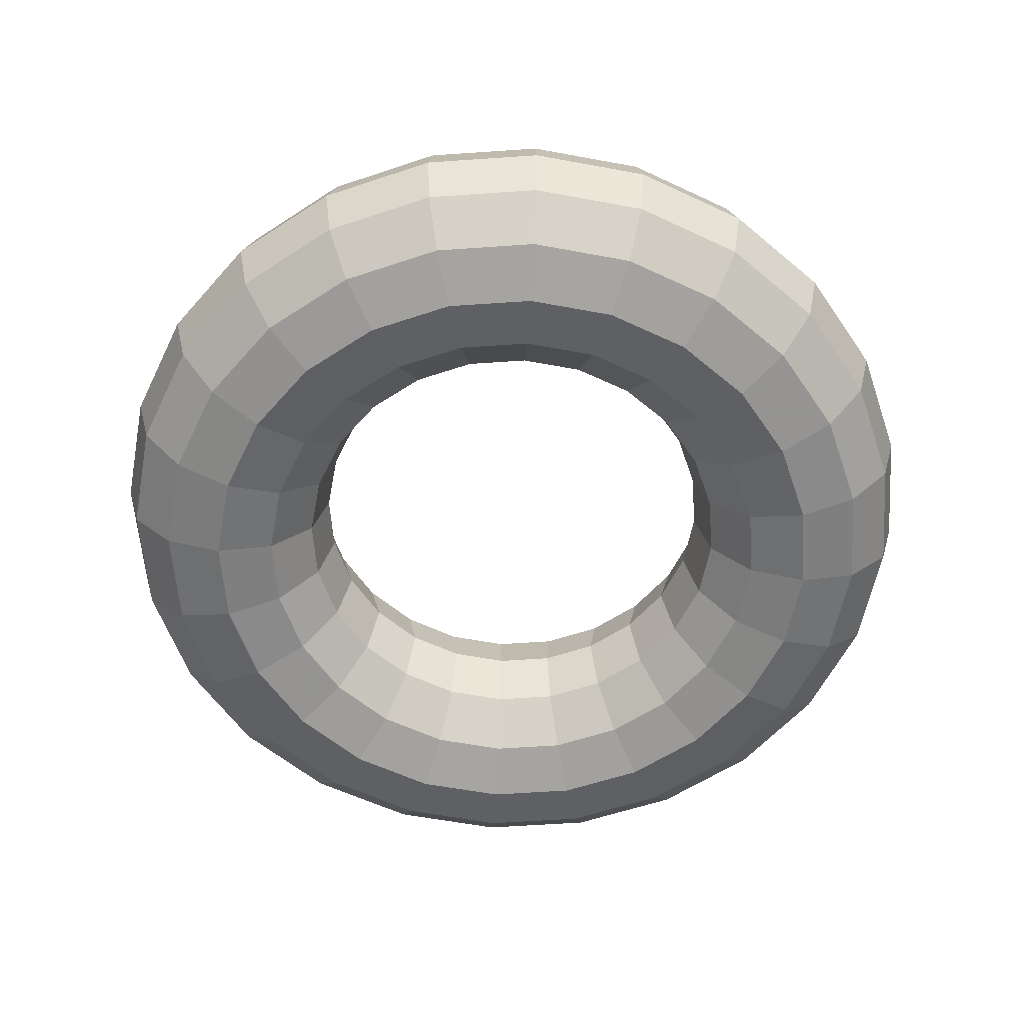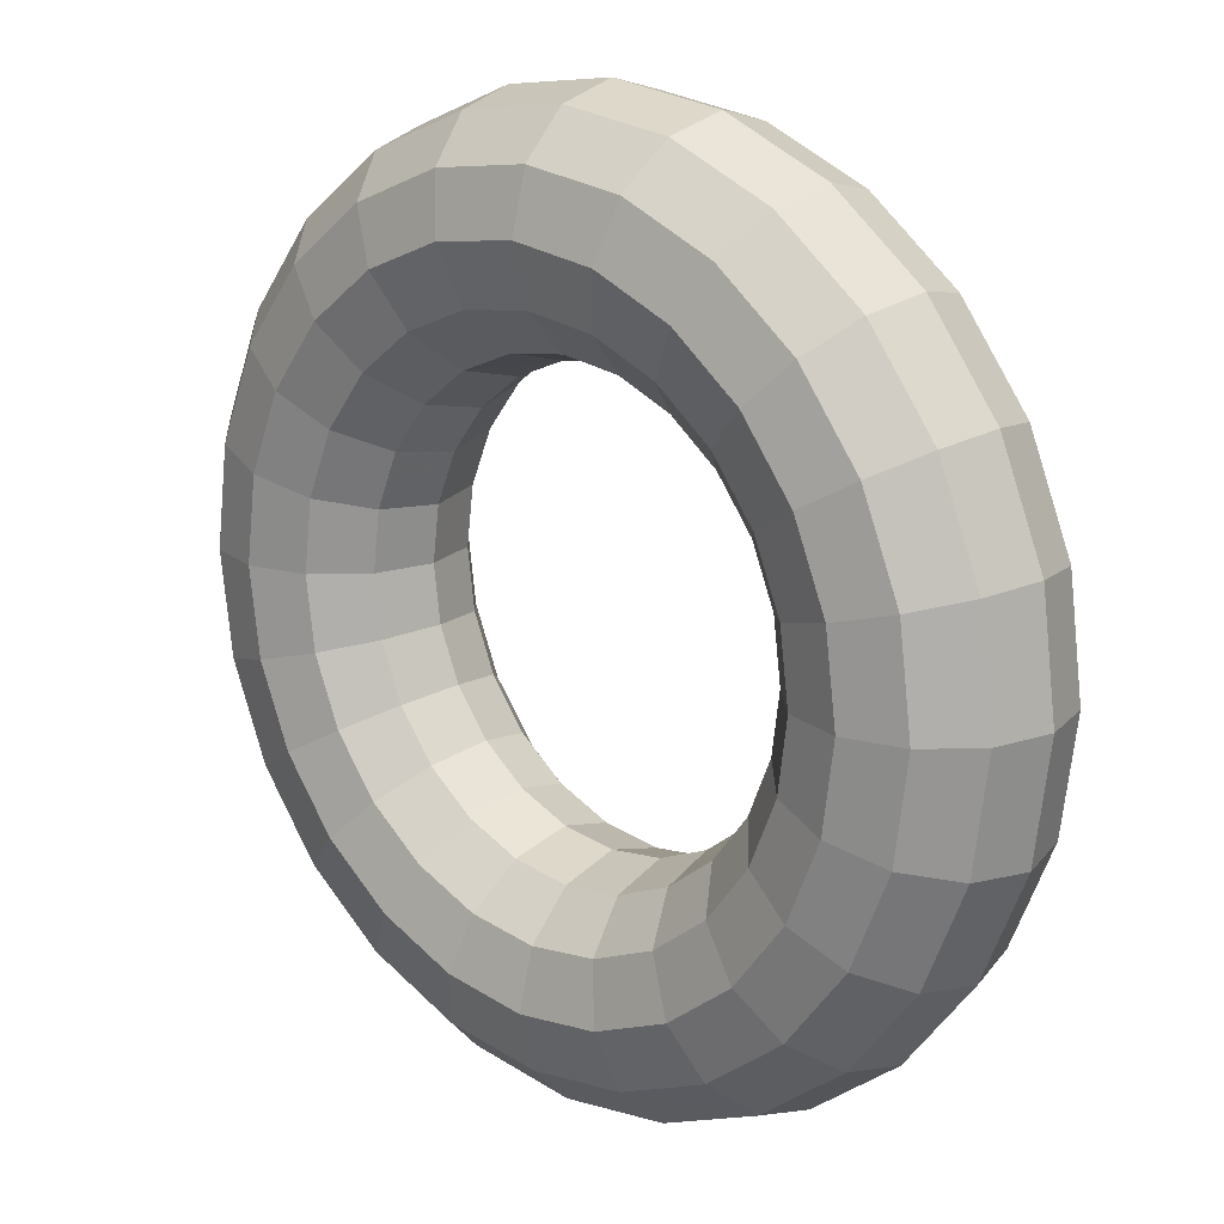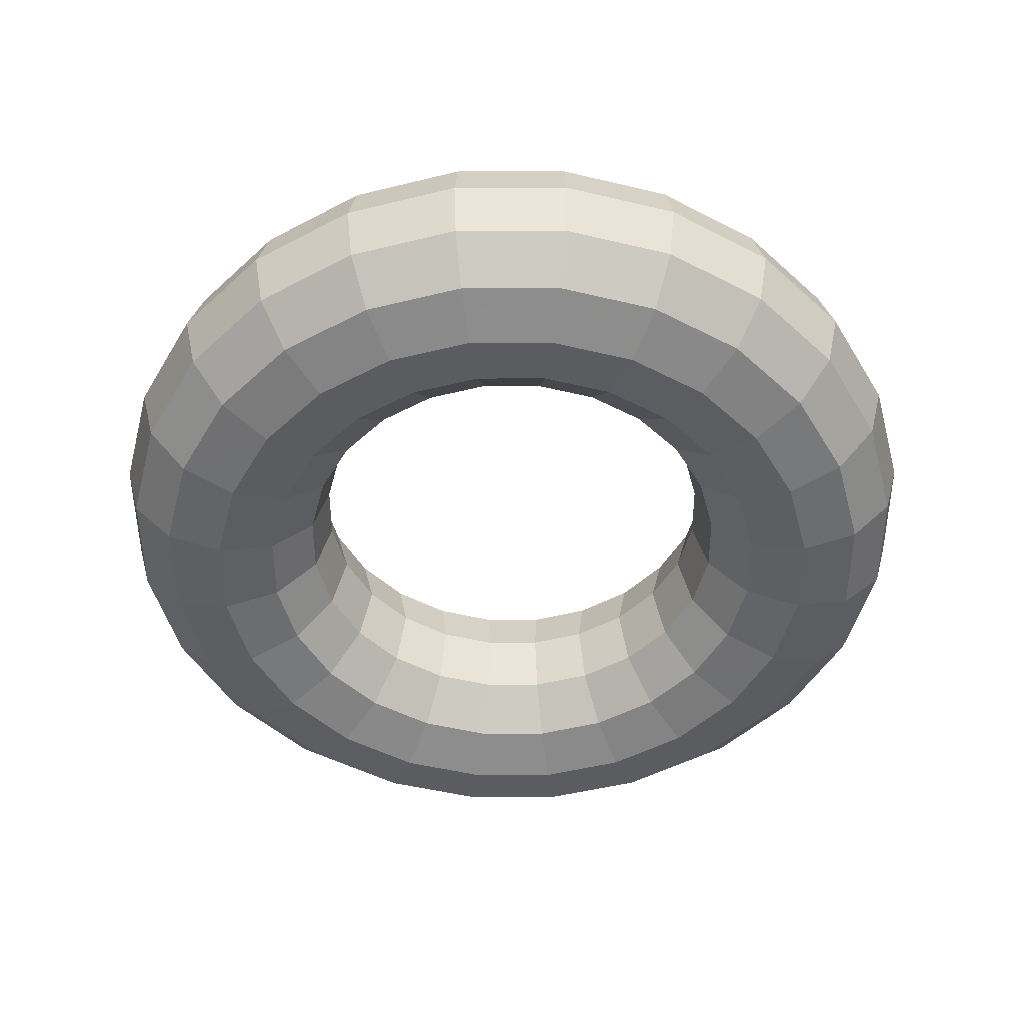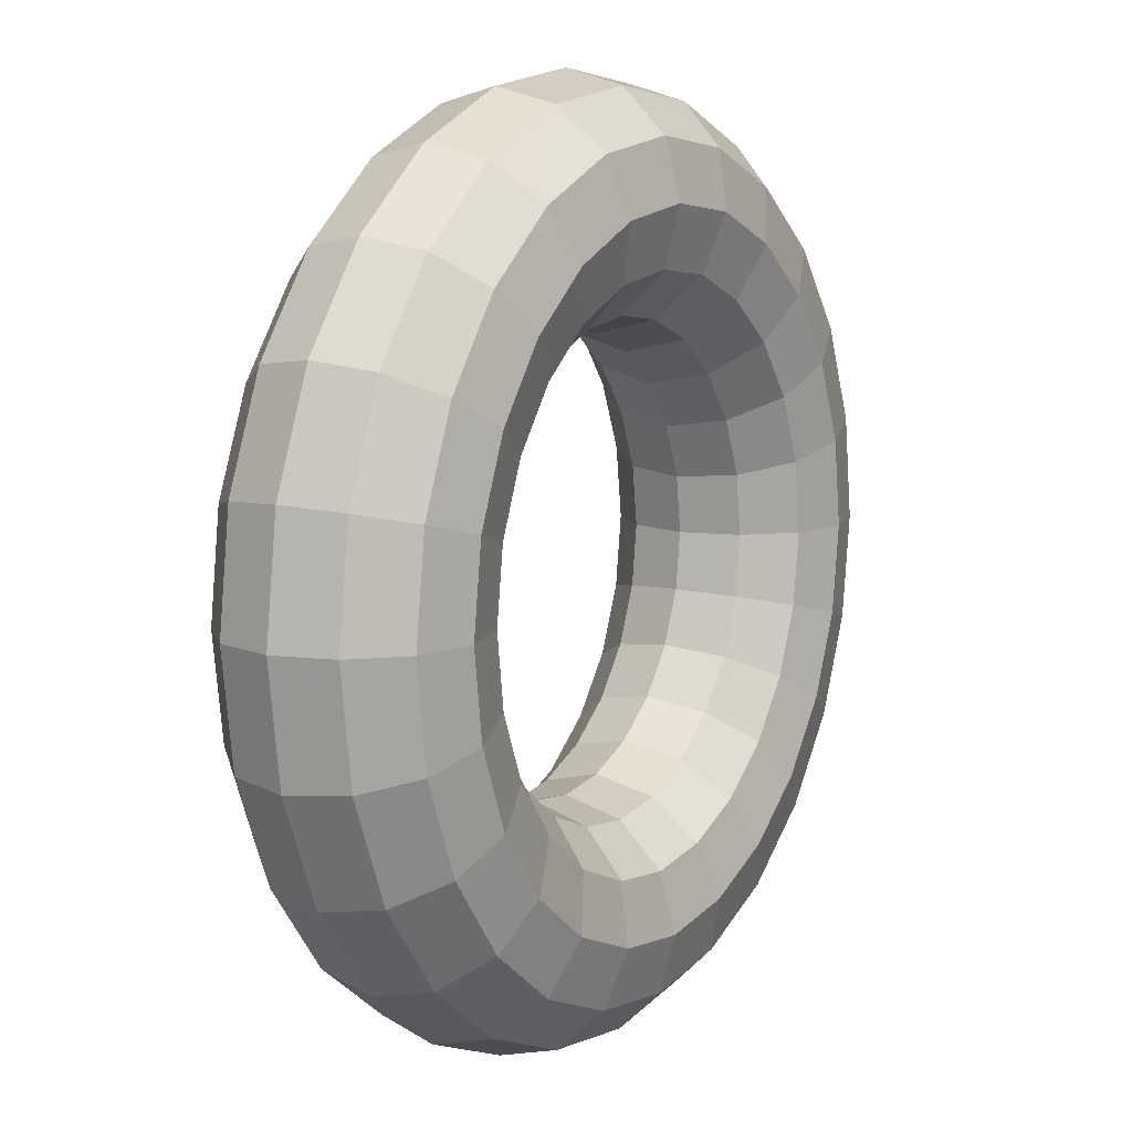
<metadata>
{"format":"obj","ext":"obj","renderer":"f3d","projection":"perspective","resolution":1024,"background":"white","views":[{"elev":-58.5,"azim":41.6,"up":"+Z"},{"elev":17.4,"azim":-137.5,"up":"+Y"},{"elev":-49.6,"azim":7.7,"up":"+Z"},{"elev":10.4,"azim":-58.8,"up":"+Y"}]}
</metadata>
<code>
g Torus.003
v 0.006797 0 0
v 0.006561 0 0.000881
v 0.005916 0 0.001526
v 0.005035 0 0.001762
v 0.004154 0 0.001526
v 0.003509 0 0.000881
v 0.003273 0 0
v 0.003509 0 -0.000881
v 0.004154 0 -0.001526
v 0.005035 0 -0.001762
v 0.005916 0 -0.001526
v 0.006561 0 -0.000881
v 0.006565 0.001759 0
v 0.006337 0.001698 0.000881
v 0.005714 0.001531 0.001526
v 0.004863 0.001303 0.001762
v 0.004012 0.001075 0.001526
v 0.003389 0.000908 0.000881
v 0.003161 0.000847 0
v 0.003389 0.000908 -0.000881
v 0.004012 0.001075 -0.001526
v 0.004863 0.001303 -0.001762
v 0.005714 0.001531 -0.001526
v 0.006337 0.001698 -0.000881
v 0.005886 0.003399 0
v 0.005682 0.003281 0.000881
v 0.005123 0.002958 0.001526
v 0.00436 0.002517 0.001762
v 0.003597 0.002077 0.001526
v 0.003039 0.001754 0.000881
v 0.002834 0.001636 0
v 0.003039 0.001754 -0.000881
v 0.003597 0.002077 -0.001526
v 0.00436 0.002517 -0.001762
v 0.005123 0.002958 -0.001526
v 0.005682 0.003281 -0.000881
v 0.004806 0.004806 0
v 0.004639 0.004639 0.000881
v 0.004183 0.004183 0.001526
v 0.00356 0.00356 0.001762
v 0.002937 0.002937 0.001526
v 0.002481 0.002481 0.000881
v 0.002314 0.002314 0
v 0.002481 0.002481 -0.000881
v 0.002937 0.002937 -0.001526
v 0.00356 0.00356 -0.001762
v 0.004183 0.004183 -0.001526
v 0.004639 0.004639 -0.000881
v 0.003399 0.005886 0
v 0.003281 0.005682 0.000881
v 0.002958 0.005123 0.001526
v 0.002517 0.00436 0.001762
v 0.002077 0.003597 0.001526
v 0.001754 0.003039 0.000881
v 0.001636 0.002834 0
v 0.001754 0.003039 -0.000881
v 0.002077 0.003597 -0.001526
v 0.002517 0.00436 -0.001762
v 0.002958 0.005123 -0.001526
v 0.003281 0.005682 -0.000881
v 0.001759 0.006565 0
v 0.001698 0.006337 0.000881
v 0.001531 0.005714 0.001526
v 0.001303 0.004863 0.001762
v 0.001075 0.004012 0.001526
v 0.000908 0.003389 0.000881
v 0.000847 0.003161 0
v 0.000908 0.003389 -0.000881
v 0.001075 0.004012 -0.001526
v 0.001303 0.004863 -0.001762
v 0.001531 0.005714 -0.001526
v 0.001698 0.006337 -0.000881
v 0 0.006797 0
v 0 0.006561 0.000881
v 0 0.005916 0.001526
v 0 0.005035 0.001762
v 0 0.004154 0.001526
v 0 0.003509 0.000881
v 0 0.003273 0
v 0 0.003509 -0.000881
v 0 0.004154 -0.001526
v 0 0.005035 -0.001762
v 0 0.005916 -0.001526
v 0 0.006561 -0.000881
v -0.001759 0.006565 0
v -0.001698 0.006337 0.000881
v -0.001531 0.005714 0.001526
v -0.001303 0.004863 0.001762
v -0.001075 0.004012 0.001526
v -0.000908 0.003389 0.000881
v -0.000847 0.003161 0
v -0.000908 0.003389 -0.000881
v -0.001075 0.004012 -0.001526
v -0.001303 0.004863 -0.001762
v -0.001531 0.005714 -0.001526
v -0.001698 0.006337 -0.000881
v -0.003399 0.005886 0
v -0.003281 0.005682 0.000881
v -0.002958 0.005123 0.001526
v -0.002517 0.00436 0.001762
v -0.002077 0.003597 0.001526
v -0.001754 0.003039 0.000881
v -0.001636 0.002834 0
v -0.001754 0.003039 -0.000881
v -0.002077 0.003597 -0.001526
v -0.002517 0.00436 -0.001762
v -0.002958 0.005123 -0.001526
v -0.003281 0.005682 -0.000881
v -0.004806 0.004806 0
v -0.004639 0.004639 0.000881
v -0.004183 0.004183 0.001526
v -0.00356 0.00356 0.001762
v -0.002937 0.002937 0.001526
v -0.002481 0.002481 0.000881
v -0.002314 0.002314 0
v -0.002481 0.002481 -0.000881
v -0.002937 0.002937 -0.001526
v -0.00356 0.00356 -0.001762
v -0.004183 0.004183 -0.001526
v -0.004639 0.004639 -0.000881
v -0.005886 0.003399 0
v -0.005682 0.003281 0.000881
v -0.005123 0.002958 0.001526
v -0.00436 0.002517 0.001762
v -0.003597 0.002077 0.001526
v -0.003039 0.001754 0.000881
v -0.002834 0.001636 0
v -0.003039 0.001754 -0.000881
v -0.003597 0.002077 -0.001526
v -0.00436 0.002517 -0.001762
v -0.005123 0.002958 -0.001526
v -0.005682 0.003281 -0.000881
v -0.006565 0.001759 0
v -0.006337 0.001698 0.000881
v -0.005714 0.001531 0.001526
v -0.004863 0.001303 0.001762
v -0.004012 0.001075 0.001526
v -0.003389 0.000908 0.000881
v -0.003161 0.000847 0
v -0.003389 0.000908 -0.000881
v -0.004012 0.001075 -0.001526
v -0.004863 0.001303 -0.001762
v -0.005714 0.001531 -0.001526
v -0.006337 0.001698 -0.000881
v -0.006797 0 0
v -0.006561 0 0.000881
v -0.005916 0 0.001526
v -0.005035 0 0.001762
v -0.004154 0 0.001526
v -0.003509 0 0.000881
v -0.003273 0 0
v -0.003509 0 -0.000881
v -0.004154 0 -0.001526
v -0.005035 0 -0.001762
v -0.005916 0 -0.001526
v -0.006561 0 -0.000881
v -0.006565 -0.001759 0
v -0.006337 -0.001698 0.000881
v -0.005714 -0.001531 0.001526
v -0.004863 -0.001303 0.001762
v -0.004012 -0.001075 0.001526
v -0.003389 -0.000908 0.000881
v -0.003161 -0.000847 0
v -0.003389 -0.000908 -0.000881
v -0.004012 -0.001075 -0.001526
v -0.004863 -0.001303 -0.001762
v -0.005714 -0.001531 -0.001526
v -0.006337 -0.001698 -0.000881
v -0.005886 -0.003399 0
v -0.005682 -0.003281 0.000881
v -0.005123 -0.002958 0.001526
v -0.00436 -0.002517 0.001762
v -0.003597 -0.002077 0.001526
v -0.003039 -0.001754 0.000881
v -0.002834 -0.001636 0
v -0.003039 -0.001754 -0.000881
v -0.003597 -0.002077 -0.001526
v -0.00436 -0.002517 -0.001762
v -0.005123 -0.002958 -0.001526
v -0.005682 -0.003281 -0.000881
v -0.004806 -0.004806 0
v -0.004639 -0.004639 0.000881
v -0.004183 -0.004183 0.001526
v -0.00356 -0.00356 0.001762
v -0.002937 -0.002937 0.001526
v -0.002481 -0.002481 0.000881
v -0.002314 -0.002314 0
v -0.002481 -0.002481 -0.000881
v -0.002937 -0.002937 -0.001526
v -0.00356 -0.00356 -0.001762
v -0.004183 -0.004183 -0.001526
v -0.004639 -0.004639 -0.000881
v -0.003399 -0.005886 0
v -0.003281 -0.005682 0.000881
v -0.002958 -0.005123 0.001526
v -0.002517 -0.00436 0.001762
v -0.002077 -0.003597 0.001526
v -0.001754 -0.003039 0.000881
v -0.001636 -0.002834 0
v -0.001754 -0.003039 -0.000881
v -0.002077 -0.003597 -0.001526
v -0.002517 -0.00436 -0.001762
v -0.002958 -0.005123 -0.001526
v -0.003281 -0.005682 -0.000881
v -0.001759 -0.006565 0
v -0.001698 -0.006337 0.000881
v -0.001531 -0.005714 0.001526
v -0.001303 -0.004863 0.001762
v -0.001075 -0.004012 0.001526
v -0.000908 -0.003389 0.000881
v -0.000847 -0.003161 0
v -0.000908 -0.003389 -0.000881
v -0.001075 -0.004012 -0.001526
v -0.001303 -0.004863 -0.001762
v -0.001531 -0.005714 -0.001526
v -0.001698 -0.006337 -0.000881
v 0 -0.006797 0
v 0 -0.006561 0.000881
v 0 -0.005916 0.001526
v 0 -0.005035 0.001762
v 0 -0.004154 0.001526
v 0 -0.003509 0.000881
v 0 -0.003273 0
v 0 -0.003509 -0.000881
v 0 -0.004154 -0.001526
v 0 -0.005035 -0.001762
v 0 -0.005916 -0.001526
v 0 -0.006561 -0.000881
v 0.001759 -0.006565 0
v 0.001698 -0.006337 0.000881
v 0.001531 -0.005714 0.001526
v 0.001303 -0.004863 0.001762
v 0.001075 -0.004012 0.001526
v 0.000908 -0.003389 0.000881
v 0.000847 -0.003161 0
v 0.000908 -0.003389 -0.000881
v 0.001075 -0.004012 -0.001526
v 0.001303 -0.004863 -0.001762
v 0.001531 -0.005714 -0.001526
v 0.001698 -0.006337 -0.000881
v 0.003399 -0.005886 0
v 0.003281 -0.005682 0.000881
v 0.002958 -0.005123 0.001526
v 0.002517 -0.00436 0.001762
v 0.002077 -0.003597 0.001526
v 0.001754 -0.003039 0.000881
v 0.001636 -0.002834 0
v 0.001754 -0.003039 -0.000881
v 0.002077 -0.003597 -0.001526
v 0.002517 -0.00436 -0.001762
v 0.002958 -0.005123 -0.001526
v 0.003281 -0.005682 -0.000881
v 0.004806 -0.004806 0
v 0.004639 -0.004639 0.000881
v 0.004183 -0.004183 0.001526
v 0.00356 -0.00356 0.001762
v 0.002937 -0.002937 0.001526
v 0.002481 -0.002481 0.000881
v 0.002314 -0.002314 0
v 0.002481 -0.002481 -0.000881
v 0.002937 -0.002937 -0.001526
v 0.00356 -0.00356 -0.001762
v 0.004183 -0.004183 -0.001526
v 0.004639 -0.004639 -0.000881
v 0.005886 -0.003399 0
v 0.005682 -0.003281 0.000881
v 0.005123 -0.002958 0.001526
v 0.00436 -0.002517 0.001762
v 0.003597 -0.002077 0.001526
v 0.003039 -0.001754 0.000881
v 0.002834 -0.001636 0
v 0.003039 -0.001754 -0.000881
v 0.003597 -0.002077 -0.001526
v 0.00436 -0.002517 -0.001762
v 0.005123 -0.002958 -0.001526
v 0.005682 -0.003281 -0.000881
v 0.006565 -0.001759 0
v 0.006337 -0.001698 0.000881
v 0.005714 -0.001531 0.001526
v 0.004863 -0.001303 0.001762
v 0.004012 -0.001075 0.001526
v 0.003389 -0.000908 0.000881
v 0.003161 -0.000847 0
v 0.003389 -0.000908 -0.000881
v 0.004012 -0.001075 -0.001526
v 0.004863 -0.001303 -0.001762
v 0.005714 -0.001531 -0.001526
v 0.006337 -0.001698 -0.000881
f 13 14 2
f 14 15 3
f 3 15 16
f 4 16 17
f 17 18 6
f 18 19 7
f 19 20 8
f 20 21 9
f 21 22 10
f 22 23 11
f 23 24 12
f 12 24 13
f 25 26 14
f 26 27 15
f 27 28 16
f 28 29 17
f 29 30 18
f 30 31 19
f 31 32 20
f 32 33 21
f 33 34 22
f 22 34 35
f 35 36 24
f 24 36 25
f 25 37 38
f 38 39 27
f 39 40 28
f 40 41 29
f 41 42 30
f 42 43 31
f 43 44 32
f 44 45 33
f 45 46 34
f 46 47 35
f 47 48 36
f 48 37 25
f 49 50 38
f 50 51 39
f 39 51 52
f 52 53 41
f 53 54 42
f 54 55 43
f 55 56 44
f 56 57 45
f 57 58 46
f 46 58 59
f 59 60 48
f 60 49 37
f 61 62 50
f 62 63 51
f 63 64 52
f 64 65 53
f 53 65 66
f 66 67 55
f 67 68 56
f 68 69 57
f 69 70 58
f 70 71 59
f 71 72 60
f 72 61 49
f 73 74 62
f 74 75 63
f 63 75 76
f 64 76 77
f 65 77 78
f 78 79 67
f 79 80 68
f 80 81 69
f 81 82 70
f 82 83 71
f 83 84 72
f 72 84 73
f 85 86 74
f 86 87 75
f 75 87 88
f 76 88 89
f 89 90 78
f 90 91 79
f 91 92 80
f 80 92 93
f 81 93 94
f 94 95 83
f 83 95 96
f 84 96 85
f 97 98 86
f 86 98 99
f 99 100 88
f 100 101 89
f 101 102 90
f 102 103 91
f 91 103 104
f 104 105 93
f 105 106 94
f 106 107 95
f 107 108 96
f 108 97 85
f 109 110 98
f 110 111 99
f 111 112 100
f 112 113 101
f 101 113 114
f 114 115 103
f 115 116 104
f 116 117 105
f 117 118 106
f 118 119 107
f 119 120 108
f 120 109 97
f 121 122 110
f 110 122 123
f 123 124 112
f 124 125 113
f 125 126 114
f 114 126 127
f 127 128 116
f 128 129 117
f 129 130 118
f 118 130 131
f 131 132 120
f 132 121 109
f 133 134 122
f 134 135 123
f 135 136 124
f 136 137 125
f 137 138 126
f 138 139 127
f 127 139 140
f 140 141 129
f 141 142 130
f 142 143 131
f 143 144 132
f 144 133 121
f 145 146 134
f 146 147 135
f 147 148 136
f 148 149 137
f 137 149 150
f 150 151 139
f 151 152 140
f 140 152 153
f 153 154 142
f 142 154 155
f 155 156 144
f 156 145 133
f 157 158 146
f 158 159 147
f 147 159 160
f 160 161 149
f 161 162 150
f 162 163 151
f 163 164 152
f 164 165 153
f 165 166 154
f 154 166 167
f 167 168 156
f 168 157 145
f 169 170 158
f 170 171 159
f 171 172 160
f 160 172 173
f 161 173 174
f 174 175 163
f 175 176 164
f 176 177 165
f 177 178 166
f 166 178 179
f 167 179 180
f 180 169 157
f 181 182 170
f 182 183 171
f 171 183 184
f 172 184 185
f 185 186 174
f 186 187 175
f 175 187 188
f 176 188 189
f 189 190 178
f 190 191 179
f 179 191 192
f 192 181 169
f 193 194 182
f 194 195 183
f 183 195 196
f 196 197 185
f 197 198 186
f 198 199 187
f 199 200 188
f 188 200 201
f 201 202 190
f 202 203 191
f 203 204 192
f 204 193 181
f 193 205 206
f 194 206 207
f 195 207 208
f 208 209 197
f 197 209 210
f 210 211 199
f 211 212 200
f 212 213 201
f 201 213 214
f 214 215 203
f 215 216 204
f 216 205 193
f 205 217 218
f 218 219 207
f 219 220 208
f 220 221 209
f 221 222 210
f 222 223 211
f 223 224 212
f 224 225 213
f 225 226 214
f 214 226 227
f 215 227 228
f 228 217 205
f 217 229 230
f 230 231 219
f 231 232 220
f 232 233 221
f 233 234 222
f 234 235 223
f 235 236 224
f 224 236 237
f 237 238 226
f 226 238 239
f 227 239 240
f 240 229 217
f 229 241 242
f 242 243 231
f 231 243 244
f 244 245 233
f 245 246 234
f 246 247 235
f 247 248 236
f 236 248 249
f 249 250 238
f 250 251 239
f 239 251 252
f 252 241 229
f 253 254 242
f 242 254 255
f 255 256 244
f 244 256 257
f 257 258 246
f 258 259 247
f 259 260 248
f 260 261 249
f 261 262 250
f 262 263 251
f 263 264 252
f 264 253 241
f 265 266 254
f 254 266 267
f 267 268 256
f 268 269 257
f 269 270 258
f 270 271 259
f 259 271 272
f 260 272 273
f 261 273 274
f 274 275 263
f 263 275 276
f 264 276 265
f 277 278 266
f 278 279 267
f 267 279 280
f 280 281 269
f 269 281 282
f 270 282 283
f 283 284 272
f 284 285 273
f 285 286 274
f 286 287 275
f 287 288 276
f 288 277 265
f 1 2 278
f 2 3 279
f 3 4 280
f 4 5 281
f 5 6 282
f 6 7 283
f 7 8 284
f 8 9 285
f 9 10 286
f 10 11 287
f 287 11 12
f 12 1 277
f 1 13 2
f 2 14 3
f 4 3 16
f 5 4 17
f 5 17 6
f 6 18 7
f 7 19 8
f 8 20 9
f 9 21 10
f 10 22 11
f 11 23 12
f 1 12 13
f 13 25 14
f 14 26 15
f 15 27 16
f 16 28 17
f 17 29 18
f 18 30 19
f 19 31 20
f 20 32 21
f 21 33 22
f 23 22 35
f 23 35 24
f 13 24 25
f 26 25 38
f 26 38 27
f 27 39 28
f 28 40 29
f 29 41 30
f 30 42 31
f 31 43 32
f 32 44 33
f 33 45 34
f 34 46 35
f 35 47 36
f 36 48 25
f 37 49 38
f 38 50 39
f 40 39 52
f 40 52 41
f 41 53 42
f 42 54 43
f 43 55 44
f 44 56 45
f 45 57 46
f 47 46 59
f 47 59 48
f 48 60 37
f 49 61 50
f 50 62 51
f 51 63 52
f 52 64 53
f 54 53 66
f 54 66 55
f 55 67 56
f 56 68 57
f 57 69 58
f 58 70 59
f 59 71 60
f 60 72 49
f 61 73 62
f 62 74 63
f 64 63 76
f 65 64 77
f 66 65 78
f 66 78 67
f 67 79 68
f 68 80 69
f 69 81 70
f 70 82 71
f 71 83 72
f 61 72 73
f 73 85 74
f 74 86 75
f 76 75 88
f 77 76 89
f 77 89 78
f 78 90 79
f 79 91 80
f 81 80 93
f 82 81 94
f 82 94 83
f 84 83 96
f 73 84 85
f 85 97 86
f 87 86 99
f 87 99 88
f 88 100 89
f 89 101 90
f 90 102 91
f 92 91 104
f 92 104 93
f 93 105 94
f 94 106 95
f 95 107 96
f 96 108 85
f 97 109 98
f 98 110 99
f 99 111 100
f 100 112 101
f 102 101 114
f 102 114 103
f 103 115 104
f 104 116 105
f 105 117 106
f 106 118 107
f 107 119 108
f 108 120 97
f 109 121 110
f 111 110 123
f 111 123 112
f 112 124 113
f 113 125 114
f 115 114 127
f 115 127 116
f 116 128 117
f 117 129 118
f 119 118 131
f 119 131 120
f 120 132 109
f 121 133 122
f 122 134 123
f 123 135 124
f 124 136 125
f 125 137 126
f 126 138 127
f 128 127 140
f 128 140 129
f 129 141 130
f 130 142 131
f 131 143 132
f 132 144 121
f 133 145 134
f 134 146 135
f 135 147 136
f 136 148 137
f 138 137 150
f 138 150 139
f 139 151 140
f 141 140 153
f 141 153 142
f 143 142 155
f 143 155 144
f 144 156 133
f 145 157 146
f 146 158 147
f 148 147 160
f 148 160 149
f 149 161 150
f 150 162 151
f 151 163 152
f 152 164 153
f 153 165 154
f 155 154 167
f 155 167 156
f 156 168 145
f 157 169 158
f 158 170 159
f 159 171 160
f 161 160 173
f 162 161 174
f 162 174 163
f 163 175 164
f 164 176 165
f 165 177 166
f 167 166 179
f 168 167 180
f 168 180 157
f 169 181 170
f 170 182 171
f 172 171 184
f 173 172 185
f 173 185 174
f 174 186 175
f 176 175 188
f 177 176 189
f 177 189 178
f 178 190 179
f 180 179 192
f 180 192 169
f 181 193 182
f 182 194 183
f 184 183 196
f 184 196 185
f 185 197 186
f 186 198 187
f 187 199 188
f 189 188 201
f 189 201 190
f 190 202 191
f 191 203 192
f 192 204 181
f 194 193 206
f 195 194 207
f 196 195 208
f 196 208 197
f 198 197 210
f 198 210 199
f 199 211 200
f 200 212 201
f 202 201 214
f 202 214 203
f 203 215 204
f 204 216 193
f 206 205 218
f 206 218 207
f 207 219 208
f 208 220 209
f 209 221 210
f 210 222 211
f 211 223 212
f 212 224 213
f 213 225 214
f 215 214 227
f 216 215 228
f 216 228 205
f 218 217 230
f 218 230 219
f 219 231 220
f 220 232 221
f 221 233 222
f 222 234 223
f 223 235 224
f 225 224 237
f 225 237 226
f 227 226 239
f 228 227 240
f 228 240 217
f 230 229 242
f 230 242 231
f 232 231 244
f 232 244 233
f 233 245 234
f 234 246 235
f 235 247 236
f 237 236 249
f 237 249 238
f 238 250 239
f 240 239 252
f 240 252 229
f 241 253 242
f 243 242 255
f 243 255 244
f 245 244 257
f 245 257 246
f 246 258 247
f 247 259 248
f 248 260 249
f 249 261 250
f 250 262 251
f 251 263 252
f 252 264 241
f 253 265 254
f 255 254 267
f 255 267 256
f 256 268 257
f 257 269 258
f 258 270 259
f 260 259 272
f 261 260 273
f 262 261 274
f 262 274 263
f 264 263 276
f 253 264 265
f 265 277 266
f 266 278 267
f 268 267 280
f 268 280 269
f 270 269 282
f 271 270 283
f 271 283 272
f 272 284 273
f 273 285 274
f 274 286 275
f 275 287 276
f 276 288 265
f 277 1 278
f 278 2 279
f 279 3 280
f 280 4 281
f 281 5 282
f 282 6 283
f 283 7 284
f 284 8 285
f 285 9 286
f 286 10 287
f 288 287 12
f 288 12 277

</code>
